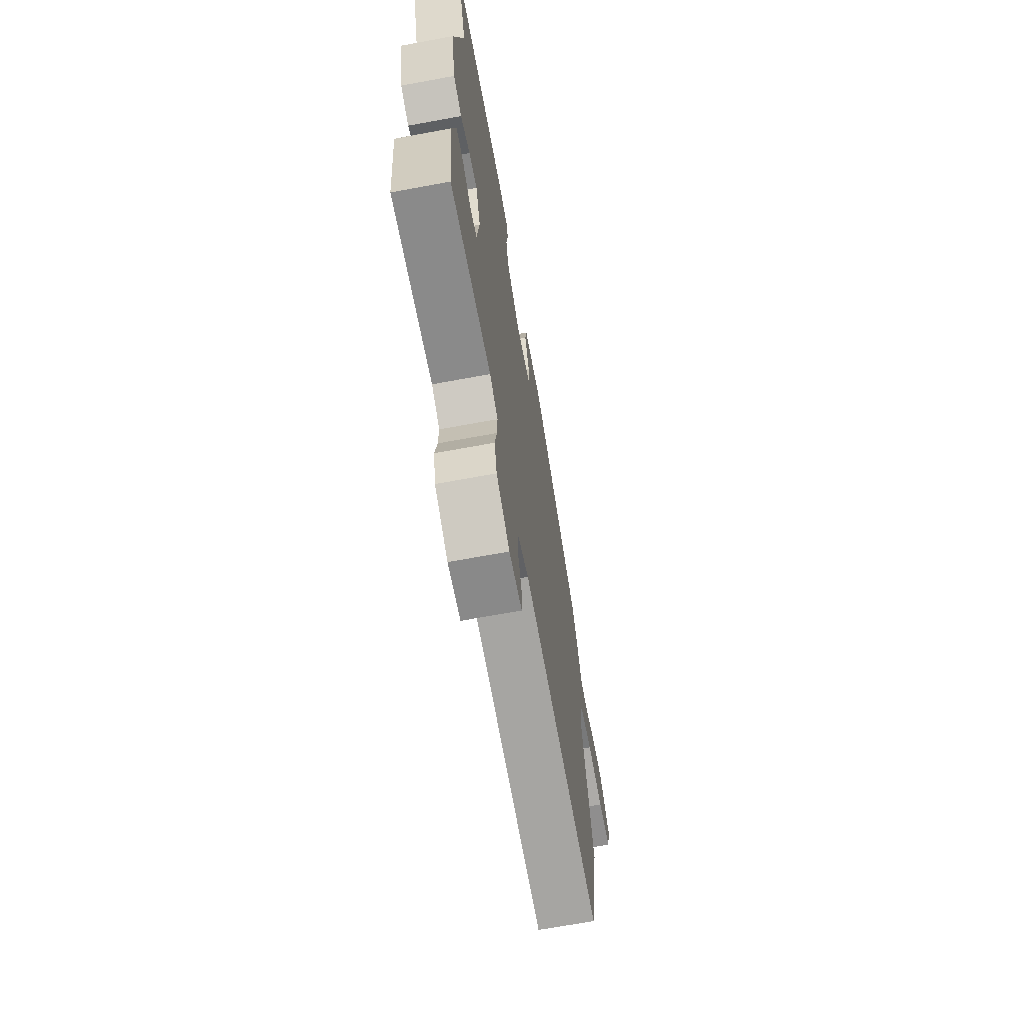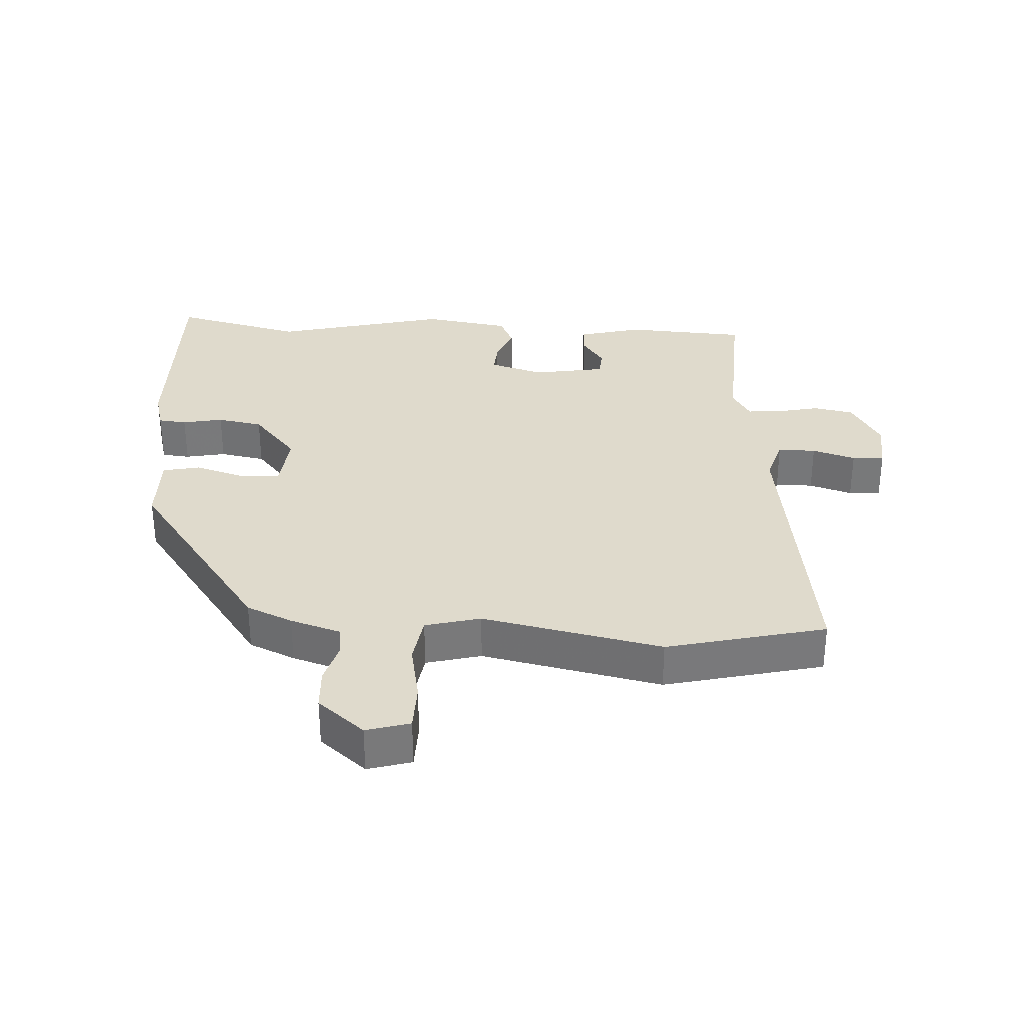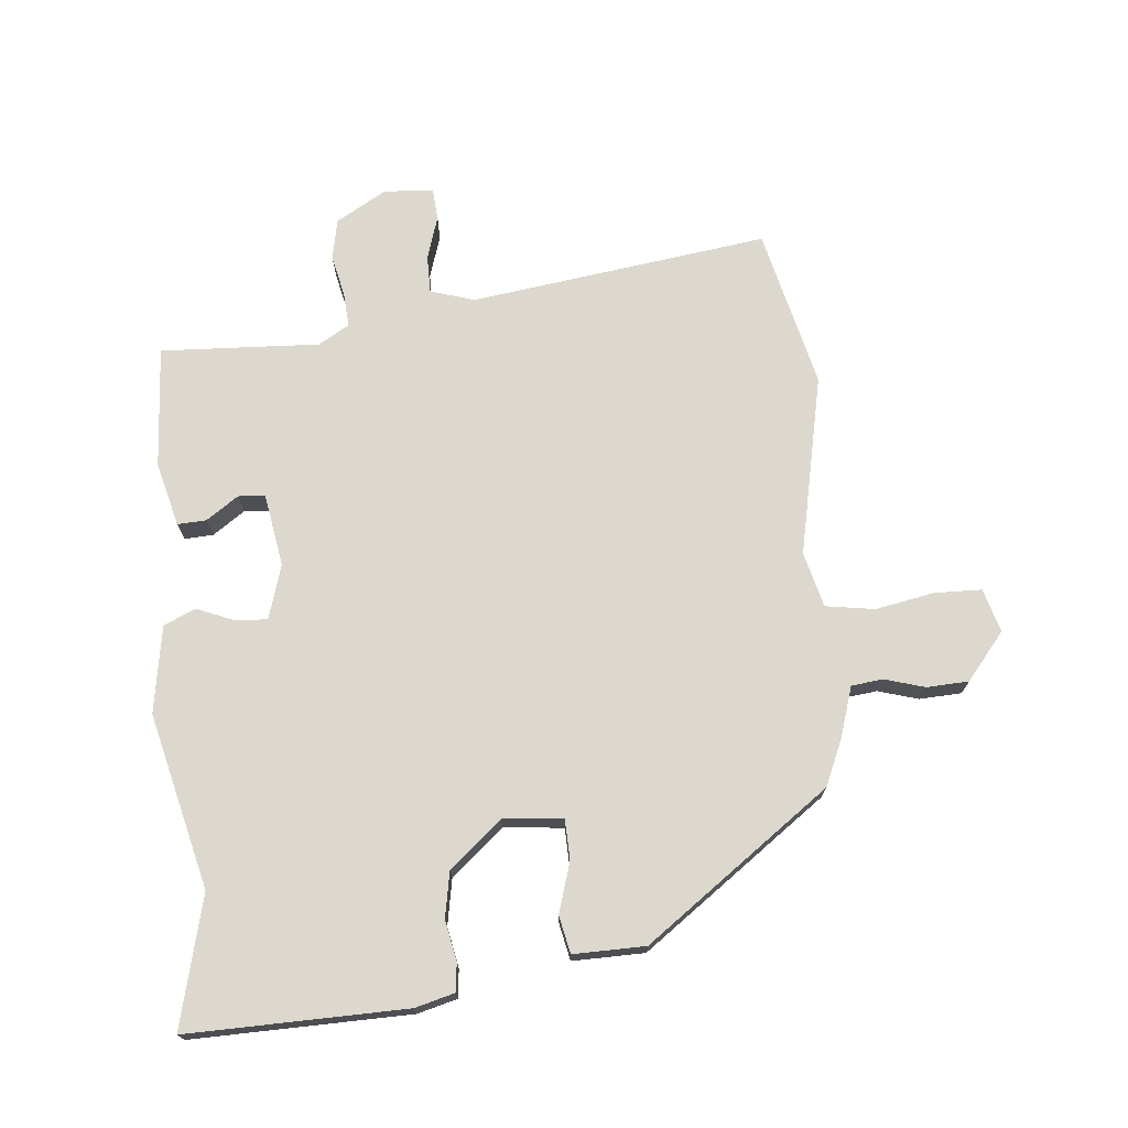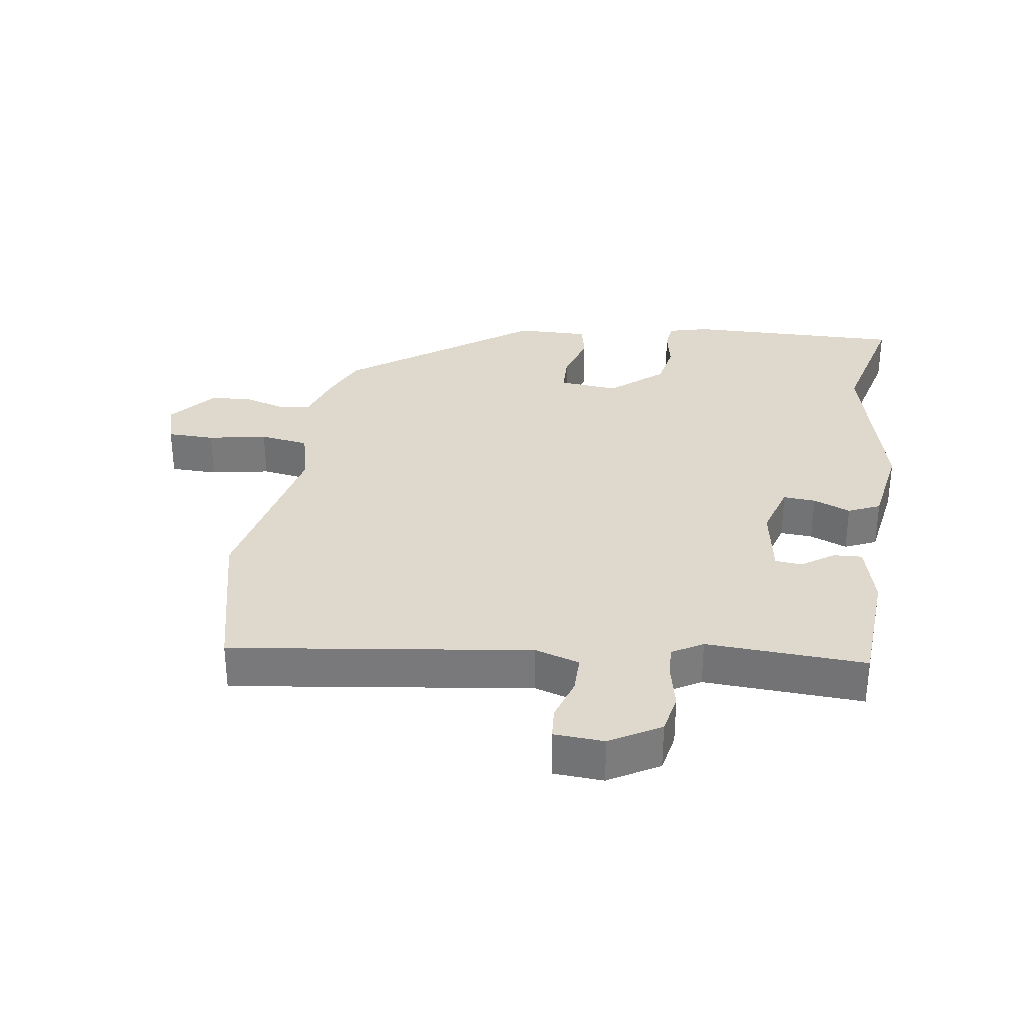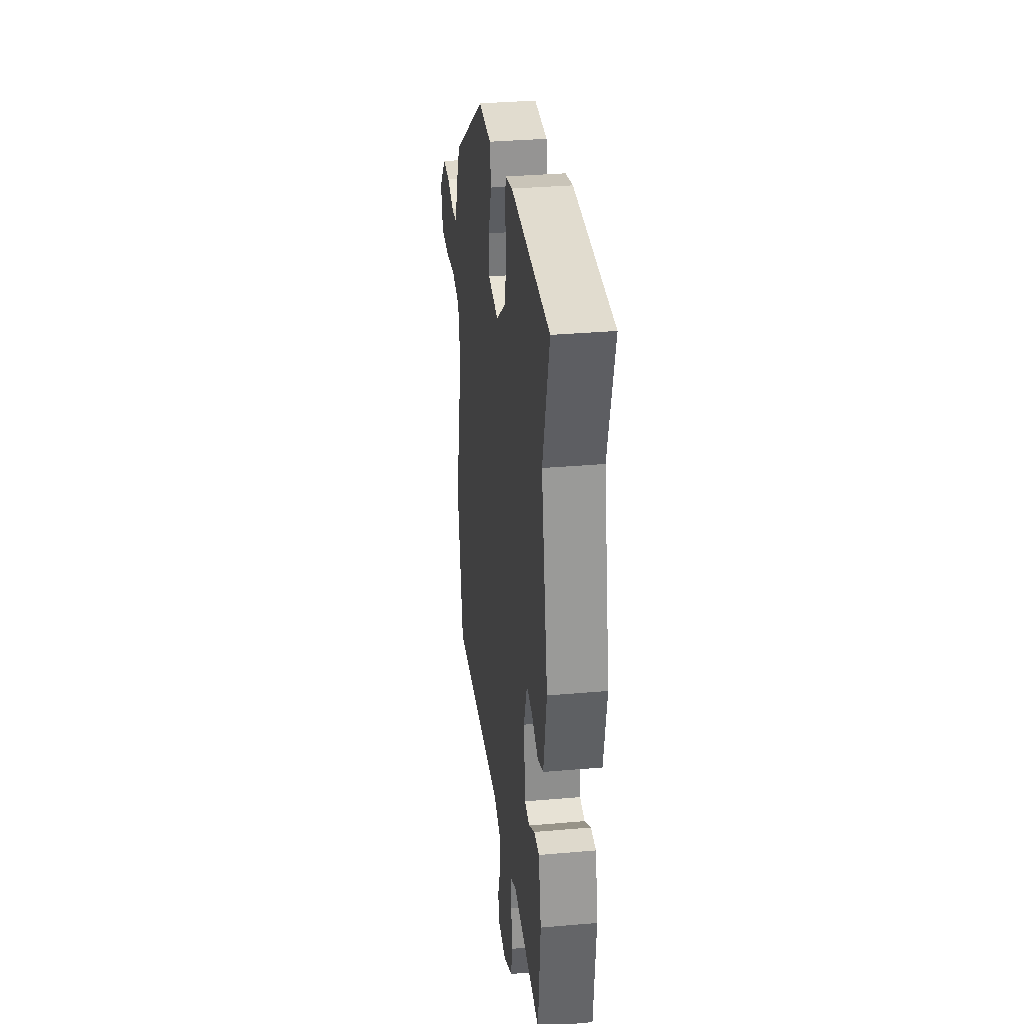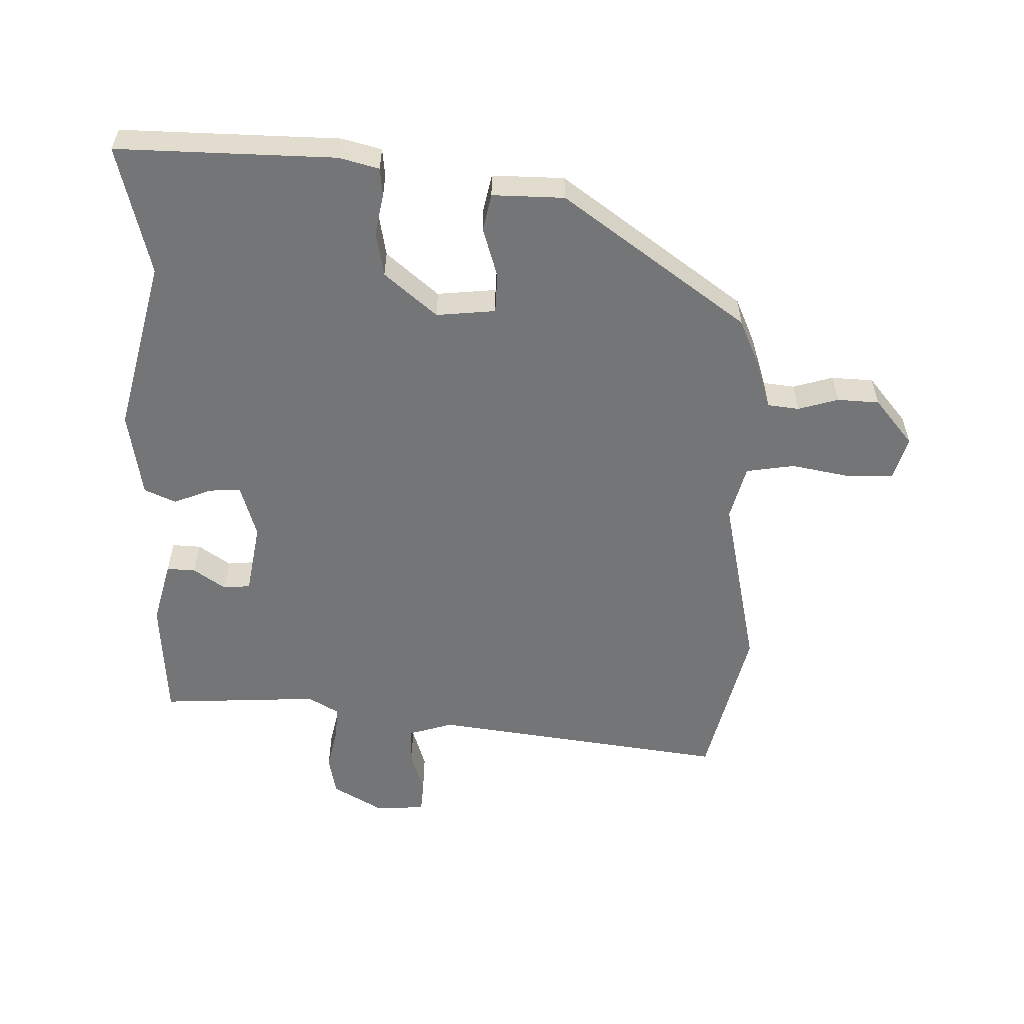
<metadata>
{"format":"obj","ext":"obj","renderer":"f3d","projection":"perspective","resolution":1024,"background":"white","views":[{"elev":-68.1,"azim":-79.5,"up":"+Z"},{"elev":32.5,"azim":91.1,"up":"+Y"},{"elev":72.4,"azim":-7.2,"up":"+Y"},{"elev":32.1,"azim":-173.4,"up":"+Y"},{"elev":33.3,"azim":-96.8,"up":"+Z"},{"elev":-56.4,"azim":-3.3,"up":"+Y"}]}
</metadata>
<code>
v 0.536 0.07 -0.324
v 0.486 0.07 -0.569
v 0.03 0.07 -0.522
v -0.037 0.07 -0.545
v -0.035 0.07 -0.603
v -0.012 0.07 -0.668
v -0.014 0.07 -0.717
v -0.09 0.07 -0.724
v -0.168 0.07 -0.682
v -0.182 0.07 -0.621
v -0.17 0.07 -0.557
v -0.168 0.07 -0.504
v -0.216 0.07 -0.478
v -0.458 0.07 -0.498
v -0.476 0.07 -0.312
v -0.454 0.07 -0.214
v -0.41 0.07 -0.215
v -0.36 0.07 -0.247
v -0.319 0.07 -0.242
v -0.304 0.07 -0.131
v -0.332 0.07 -0.049
v -0.381 0.07 -0.054
v -0.437 0.07 -0.079
v -0.486 0.07 -0.059
v -0.512 0.07 0.073
v -0.455 0.07 0.341
v -0.511 0.07 0.538
v -0.178 0.07 0.543
v -0.117 0.07 0.529
v -0.111 0.07 0.486
v -0.121 0.07 0.424
v -0.106 0.07 0.355
v -0.024 0.07 0.29
v 0.066 0.07 0.302
v 0.066 0.07 0.363
v 0.04 0.07 0.439
v 0.05 0.07 0.496
v 0.16 0.07 0.498
v 0.447 0.07 0.304
v 0.48 0.07 0.235
v 0.507 0.07 0.159
v 0.555 0.07 0.155
v 0.616 0.07 0.175
v 0.68 0.07 0.174
v 0.741 0.07 0.105
v 0.724 0.07 0.038
v 0.652 0.07 0.034
v 0.562 0.07 0.048
v 0.488 0.07 0.034
v 0.469 0.07 -0.051
v 0.536 0 -0.324
v 0.486 0 -0.569
v 0.03 0 -0.522
v -0.037 0 -0.545
v -0.035 0 -0.603
v -0.012 0 -0.668
v -0.014 0 -0.717
v -0.09 0 -0.724
v -0.168 0 -0.682
v -0.182 0 -0.621
v -0.17 0 -0.557
v -0.168 0 -0.504
v -0.216 0 -0.478
v -0.458 0 -0.498
v -0.476 0 -0.312
v -0.454 0 -0.214
v -0.41 0 -0.215
v -0.36 0 -0.247
v -0.319 0 -0.242
v -0.304 0 -0.131
v -0.332 0 -0.049
v -0.381 0 -0.054
v -0.437 0 -0.079
v -0.486 0 -0.059
v -0.512 0 0.073
v -0.455 0 0.341
v -0.511 0 0.538
v -0.178 0 0.543
v -0.117 0 0.529
v -0.111 0 0.486
v -0.121 0 0.424
v -0.106 0 0.355
v -0.024 0 0.29
v 0.066 0 0.302
v 0.066 0 0.363
v 0.04 0 0.439
v 0.05 0 0.496
v 0.16 0 0.498
v 0.447 0 0.304
v 0.48 0 0.235
v 0.507 0 0.159
v 0.555 0 0.155
v 0.616 0 0.175
v 0.68 0 0.174
v 0.741 0 0.105
v 0.724 0 0.038
v 0.652 0 0.034
v 0.562 0 0.048
v 0.488 0 0.034
v 0.469 0 -0.051
f 45 46 47 48
f 45 48 49
f 42 43 44 45
f 41 42 45 49
f 40 41 49 50
f 38 39 40 50
f 35 36 37 38
f 34 35 38 50
f 28 29 30 31
f 26 27 28 31
f 26 31 32
f 25 26 32 33
f 22 23 24 25
f 21 22 25 33
f 15 16 17 18
f 13 14 15 18
f 12 13 18 19
f 8 9 10 11
f 8 11 12
f 5 6 7 8
f 4 5 8 12
f 3 4 12 19
f 20 21 33 34
f 19 20 34 50
f 3 19 50
f 1 2 3 50
f 98 97 96 95
f 99 98 95
f 95 94 93 92
f 99 95 92 91
f 100 99 91 90
f 100 90 89 88
f 88 87 86 85
f 100 88 85 84
f 81 80 79 78
f 81 78 77 76
f 82 81 76
f 83 82 76 75
f 75 74 73 72
f 83 75 72 71
f 68 67 66 65
f 68 65 64 63
f 69 68 63 62
f 61 60 59 58
f 62 61 58
f 58 57 56 55
f 62 58 55 54
f 69 62 54 53
f 84 83 71 70
f 100 84 70 69
f 100 69 53
f 100 53 52 51
f 1 51 52 2
f 2 52 53 3
f 3 53 54 4
f 4 54 55 5
f 5 55 56 6
f 6 56 57 7
f 7 57 58 8
f 8 58 59 9
f 9 59 60 10
f 10 60 61 11
f 11 61 62 12
f 12 62 63 13
f 13 63 64 14
f 14 64 65 15
f 15 65 66 16
f 16 66 67 17
f 17 67 68 18
f 18 68 69 19
f 19 69 70 20
f 20 70 71 21
f 21 71 72 22
f 22 72 73 23
f 23 73 74 24
f 24 74 75 25
f 25 75 76 26
f 26 76 77 27
f 27 77 78 28
f 28 78 79 29
f 29 79 80 30
f 30 80 81 31
f 31 81 82 32
f 32 82 83 33
f 33 83 84 34
f 34 84 85 35
f 35 85 86 36
f 36 86 87 37
f 37 87 88 38
f 38 88 89 39
f 39 89 90 40
f 40 90 91 41
f 41 91 92 42
f 42 92 93 43
f 43 93 94 44
f 44 94 95 45
f 45 95 96 46
f 46 96 97 47
f 47 97 98 48
f 48 98 99 49
f 49 99 100 50
f 50 100 51 1

</code>
